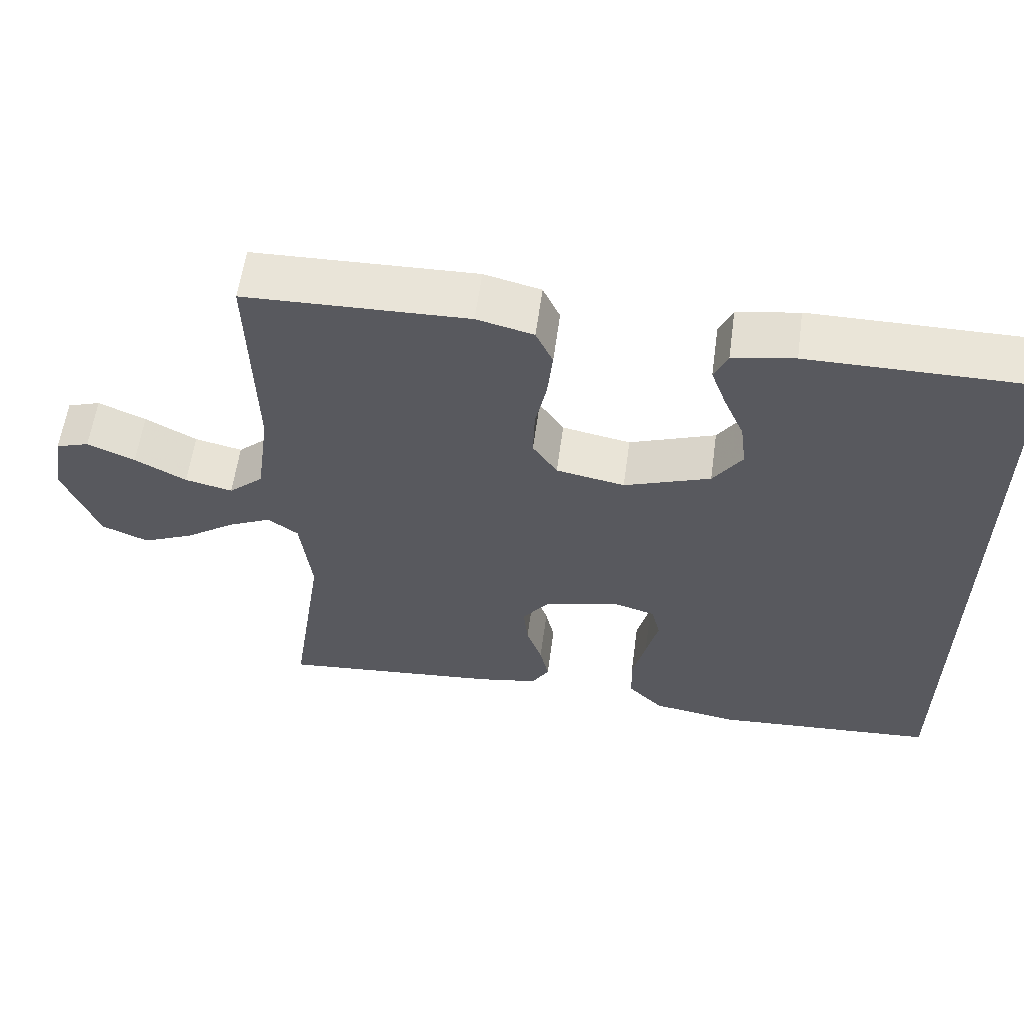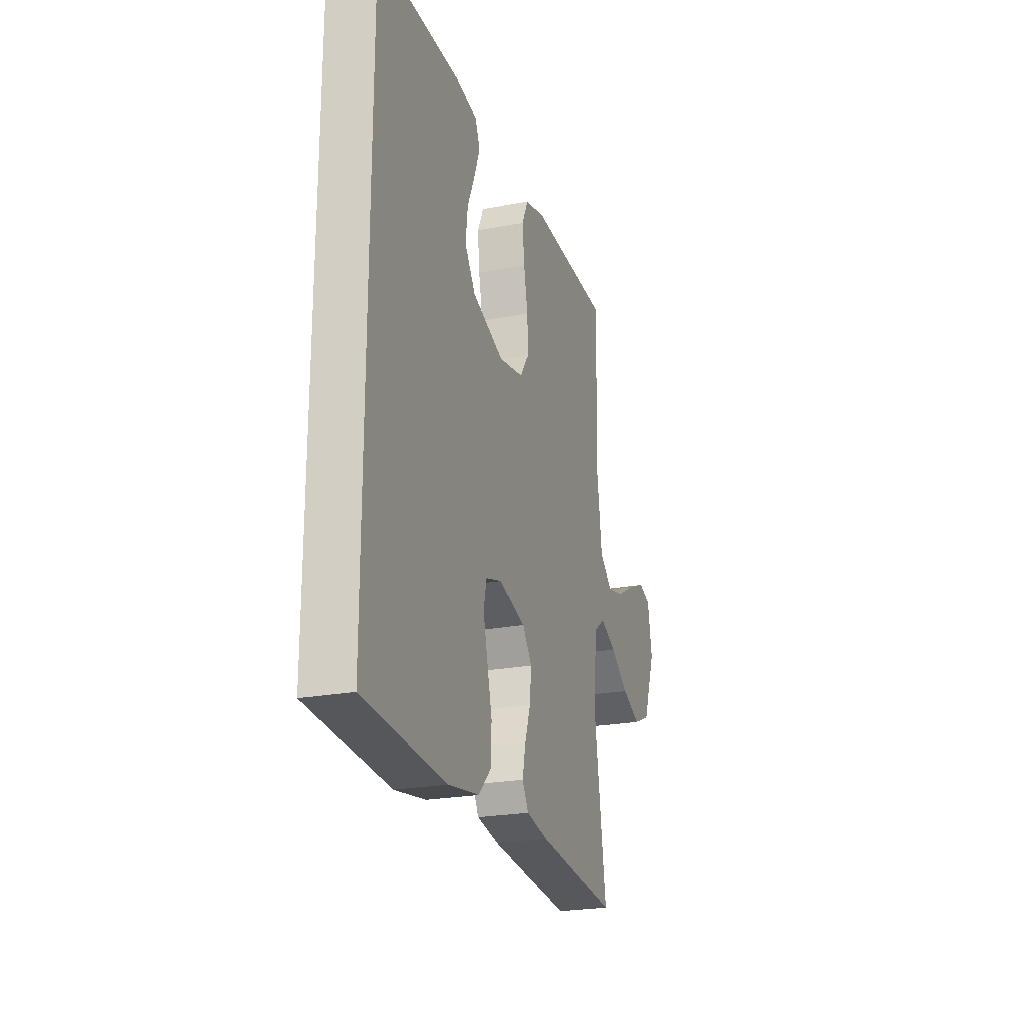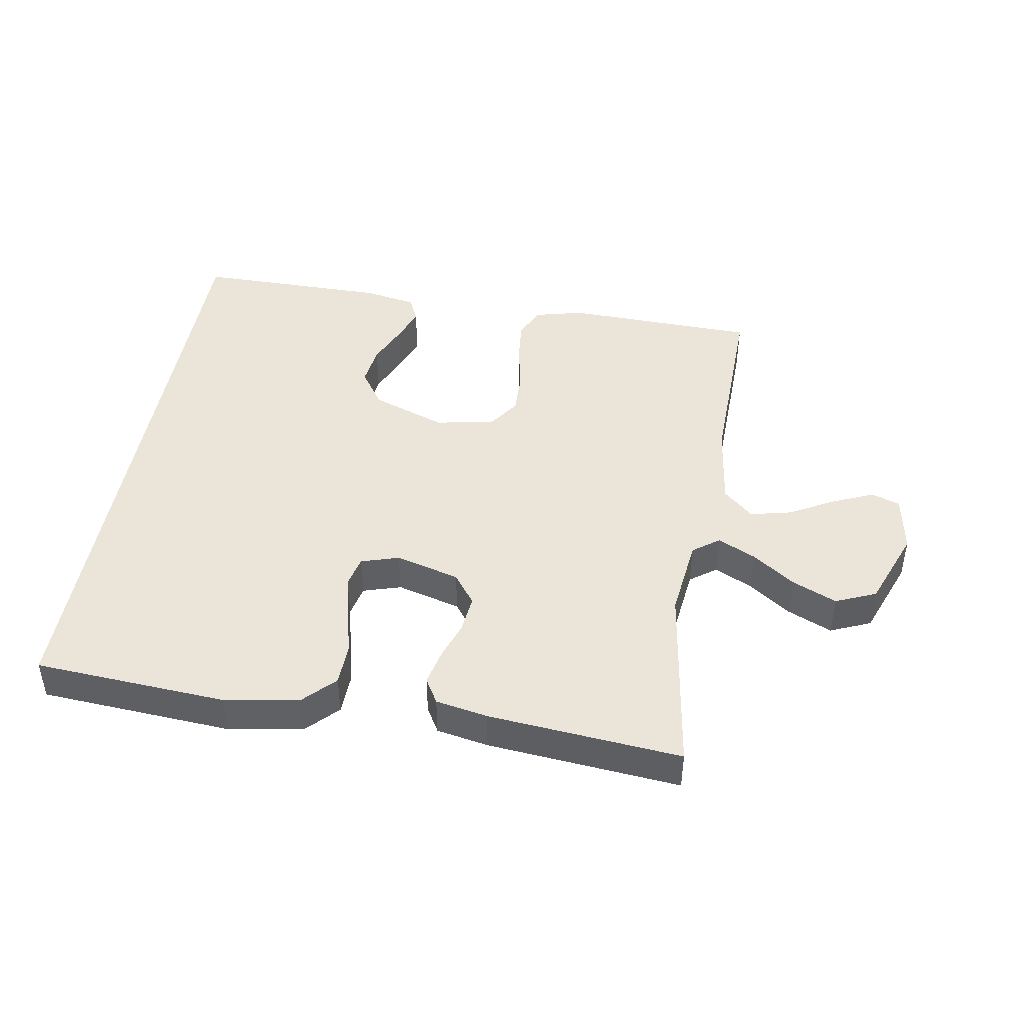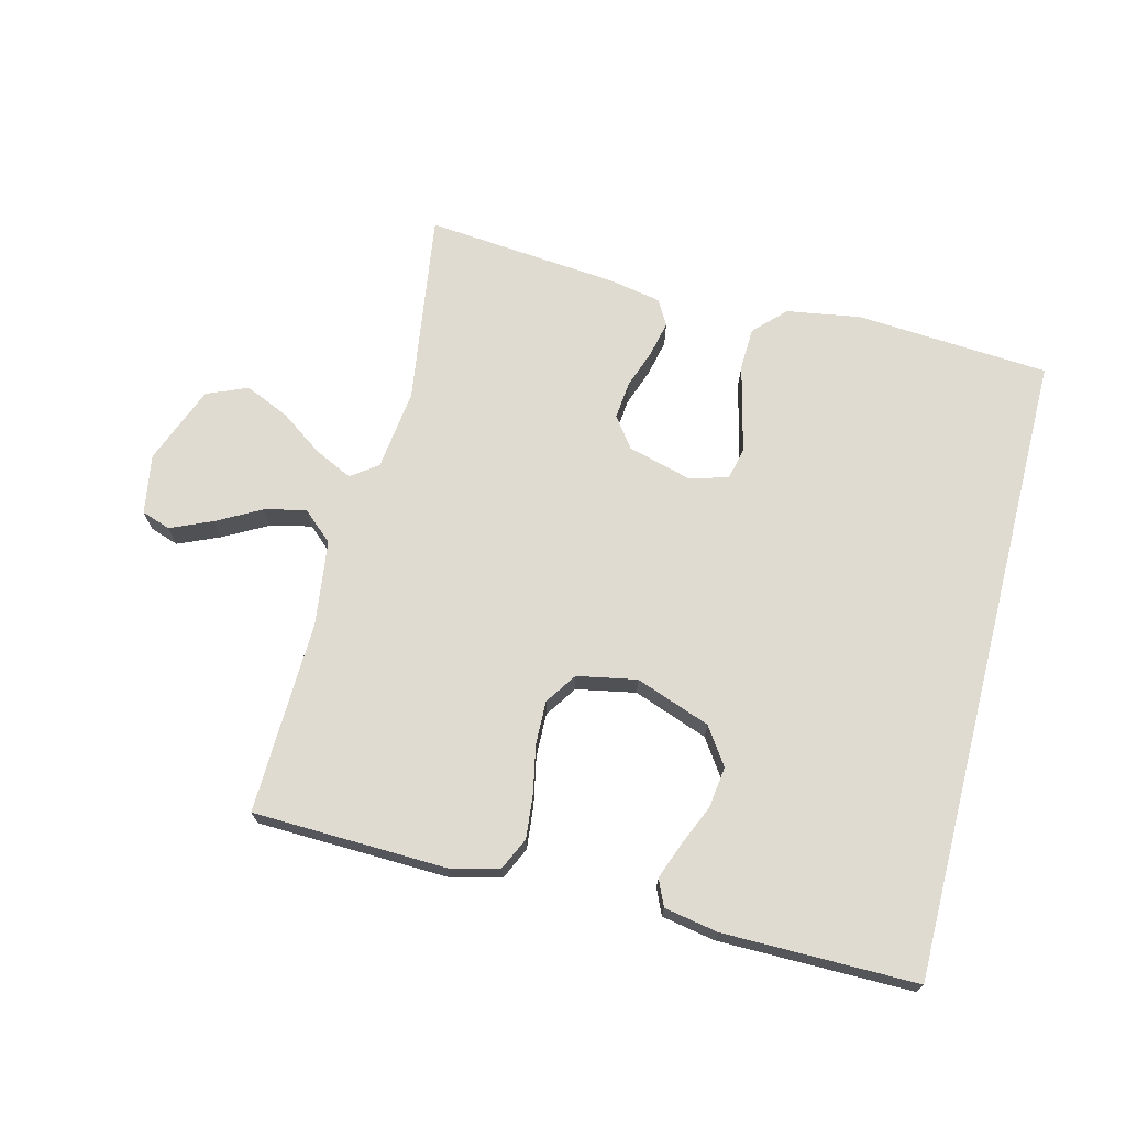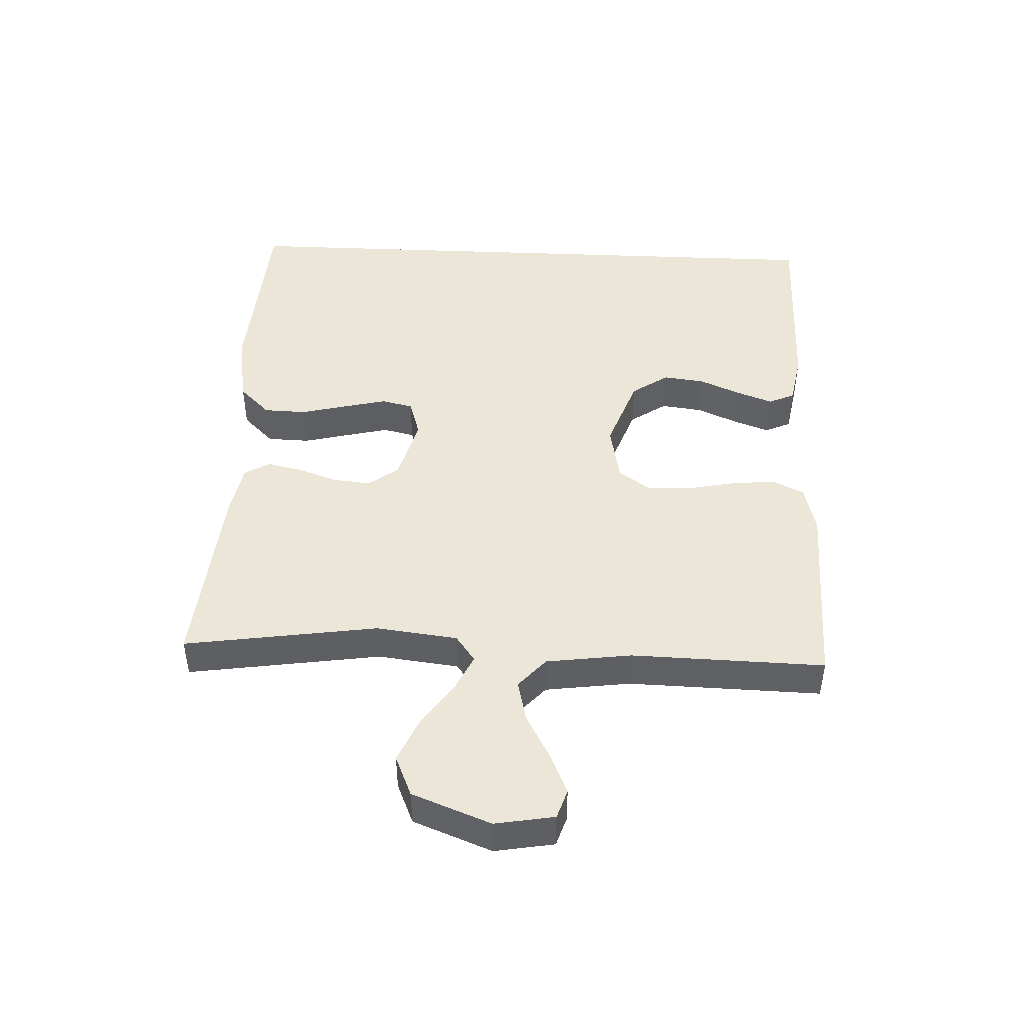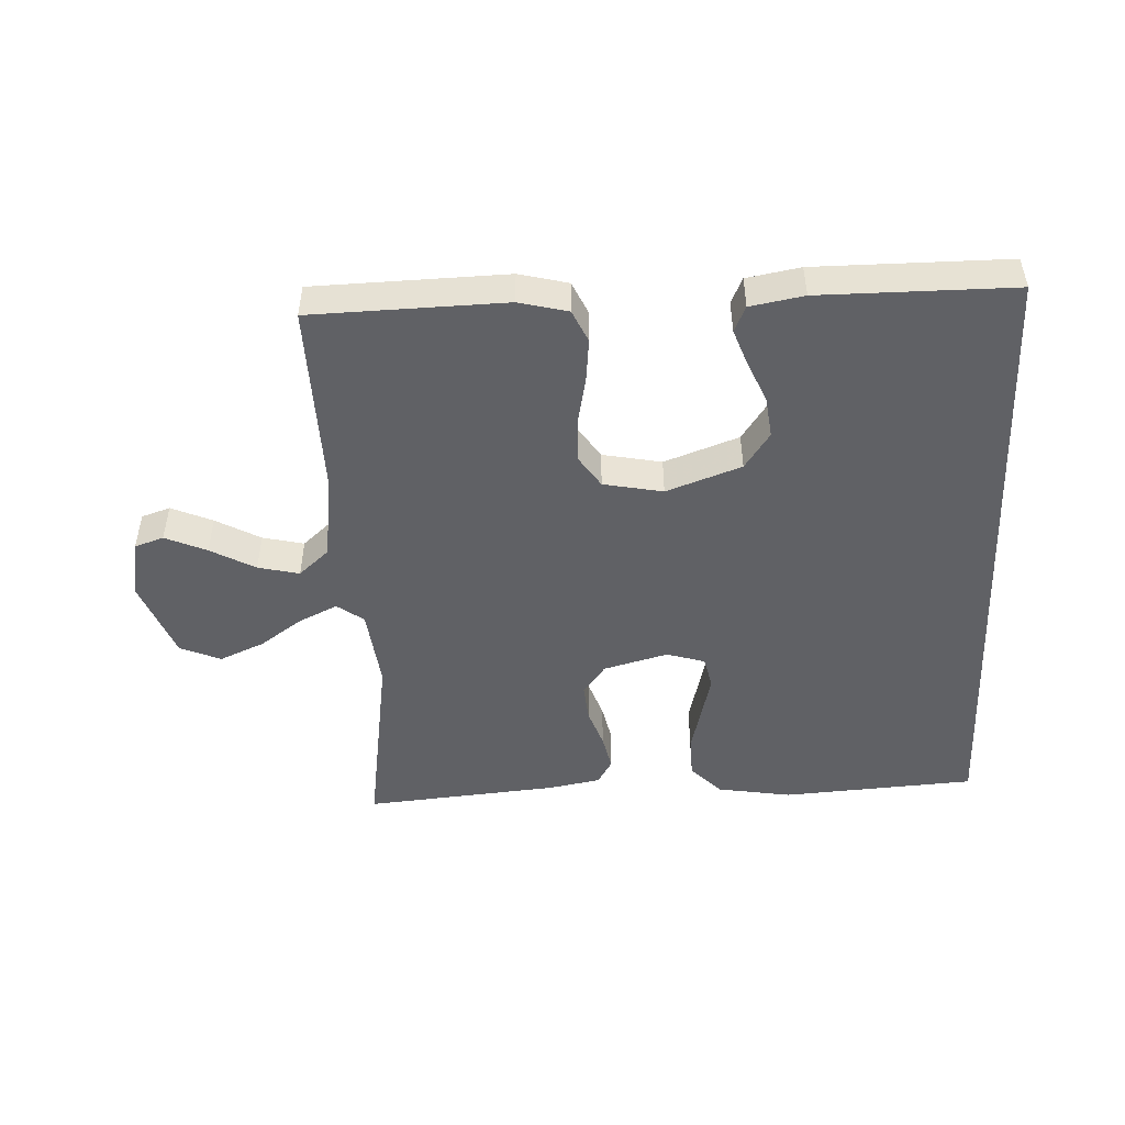
<metadata>
{"format":"obj","ext":"obj","renderer":"f3d","projection":"perspective","resolution":1024,"background":"white","views":[{"elev":58.9,"azim":7.8,"up":"+Z"},{"elev":-23.4,"azim":107.9,"up":"+Z"},{"elev":44.6,"azim":-170.4,"up":"+Y"},{"elev":70.2,"azim":14.4,"up":"+Y"},{"elev":46.1,"azim":-87.5,"up":"+Y"},{"elev":-48.6,"azim":2.6,"up":"+Y"}]}
</metadata>
<code>
v -0.5 0.07 0.5
v -0.2 0.07 0.508
v -0.124 0.07 0.489
v -0.101 0.07 0.439
v -0.108 0.07 0.371
v -0.123 0.07 0.298
v -0.125 0.07 0.23
v -0.092 0.07 0.181
v 0 0.07 0.163
v 0.116 0.07 0.205
v 0.155 0.07 0.262
v 0.147 0.07 0.326
v 0.119 0.07 0.391
v 0.099 0.07 0.446
v 0.117 0.07 0.486
v 0.2 0.07 0.501
v 0.5 0.07 0.501
v 0.5 0.07 -0.489
v 0.2 0.07 -0.509
v 0.085 0.07 -0.49
v 0.038 0.07 -0.442
v 0.036 0.07 -0.376
v 0.054 0.07 -0.304
v 0.07 0.07 -0.238
v 0.059 0.07 -0.189
v 0 0.07 -0.171
v -0.1 0.07 -0.198
v -0.135 0.07 -0.245
v -0.129 0.07 -0.304
v -0.108 0.07 -0.364
v -0.096 0.07 -0.419
v -0.119 0.07 -0.458
v -0.2 0.07 -0.473
v -0.5 0.07 -0.5
v -0.455 0.07 -0.2
v -0.47 0.07 -0.074
v -0.511 0.07 -0.044
v -0.57 0.07 -0.072
v -0.637 0.07 -0.119
v -0.706 0.07 -0.149
v -0.769 0.07 -0.122
v -0.816 0.07 0
v -0.8 0.07 0.092
v -0.755 0.07 0.107
v -0.691 0.07 0.079
v -0.622 0.07 0.041
v -0.558 0.07 0.026
v -0.511 0.07 0.068
v -0.493 0.07 0.2
v -0.5 0 0.5
v -0.2 0 0.508
v -0.124 0 0.489
v -0.101 0 0.439
v -0.108 0 0.371
v -0.123 0 0.298
v -0.125 0 0.23
v -0.092 0 0.181
v 0 0 0.163
v 0.116 0 0.205
v 0.155 0 0.262
v 0.147 0 0.326
v 0.119 0 0.391
v 0.099 0 0.446
v 0.117 0 0.486
v 0.2 0 0.501
v 0.5 0 0.501
v 0.5 0 -0.489
v 0.2 0 -0.509
v 0.085 0 -0.49
v 0.038 0 -0.442
v 0.036 0 -0.376
v 0.054 0 -0.304
v 0.07 0 -0.238
v 0.059 0 -0.189
v 0 0 -0.171
v -0.1 0 -0.198
v -0.135 0 -0.245
v -0.129 0 -0.304
v -0.108 0 -0.364
v -0.096 0 -0.419
v -0.119 0 -0.458
v -0.2 0 -0.473
v -0.5 0 -0.5
v -0.455 0 -0.2
v -0.47 0 -0.074
v -0.511 0 -0.044
v -0.57 0 -0.072
v -0.637 0 -0.119
v -0.706 0 -0.149
v -0.769 0 -0.122
v -0.816 0 0
v -0.8 0 0.092
v -0.755 0 0.107
v -0.691 0 0.079
v -0.622 0 0.041
v -0.558 0 0.026
v -0.511 0 0.068
v -0.493 0 0.2
f 43 44 45 46
f 41 42 43 46
f 41 46 47
f 38 39 40 41
f 37 38 41 47
f 36 37 47 48
f 32 33 34 35
f 32 35 36
f 29 30 31 32
f 28 29 32 36
f 27 28 36 48
f 20 21 22 23
f 20 23 24
f 19 20 24
f 18 19 24 25
f 12 13 14 15
f 12 15 16 17
f 3 4 5 6
f 3 6 7
f 49 1 2 3
f 49 3 7
f 26 27 48 49
f 25 26 49 7
f 11 12 17 18
f 10 11 18 25
f 9 10 25
f 8 9 25
f 7 8 25
f 95 94 93 92
f 95 92 91 90
f 96 95 90
f 90 89 88 87
f 96 90 87 86
f 97 96 86 85
f 84 83 82 81
f 85 84 81
f 81 80 79 78
f 85 81 78 77
f 97 85 77 76
f 72 71 70 69
f 73 72 69
f 73 69 68
f 74 73 68 67
f 64 63 62 61
f 66 65 64 61
f 55 54 53 52
f 56 55 52
f 52 51 50 98
f 56 52 98
f 98 97 76 75
f 56 98 75 74
f 67 66 61 60
f 74 67 60 59
f 74 59 58
f 74 58 57
f 74 57 56
f 1 50 51 2
f 2 51 52 3
f 3 52 53 4
f 4 53 54 5
f 5 54 55 6
f 6 55 56 7
f 7 56 57 8
f 8 57 58 9
f 9 58 59 10
f 10 59 60 11
f 11 60 61 12
f 12 61 62 13
f 13 62 63 14
f 14 63 64 15
f 15 64 65 16
f 16 65 66 17
f 17 66 67 18
f 18 67 68 19
f 19 68 69 20
f 20 69 70 21
f 21 70 71 22
f 22 71 72 23
f 23 72 73 24
f 24 73 74 25
f 25 74 75 26
f 26 75 76 27
f 27 76 77 28
f 28 77 78 29
f 29 78 79 30
f 30 79 80 31
f 31 80 81 32
f 32 81 82 33
f 33 82 83 34
f 34 83 84 35
f 35 84 85 36
f 36 85 86 37
f 37 86 87 38
f 38 87 88 39
f 39 88 89 40
f 40 89 90 41
f 41 90 91 42
f 42 91 92 43
f 43 92 93 44
f 44 93 94 45
f 45 94 95 46
f 46 95 96 47
f 47 96 97 48
f 48 97 98 49
f 49 98 50 1

</code>
